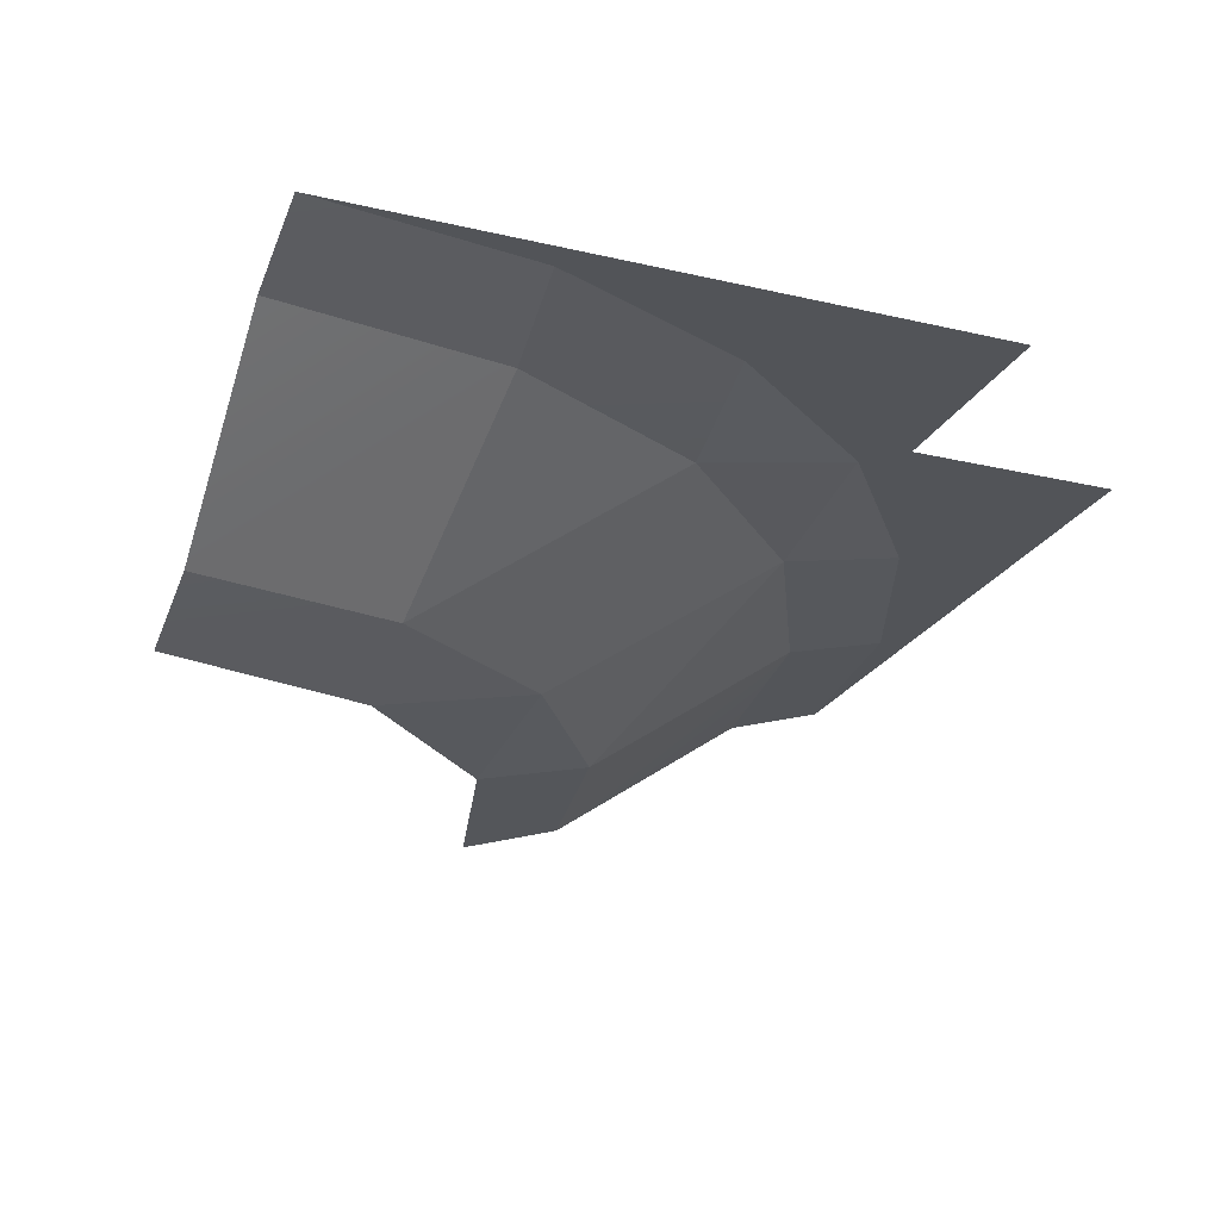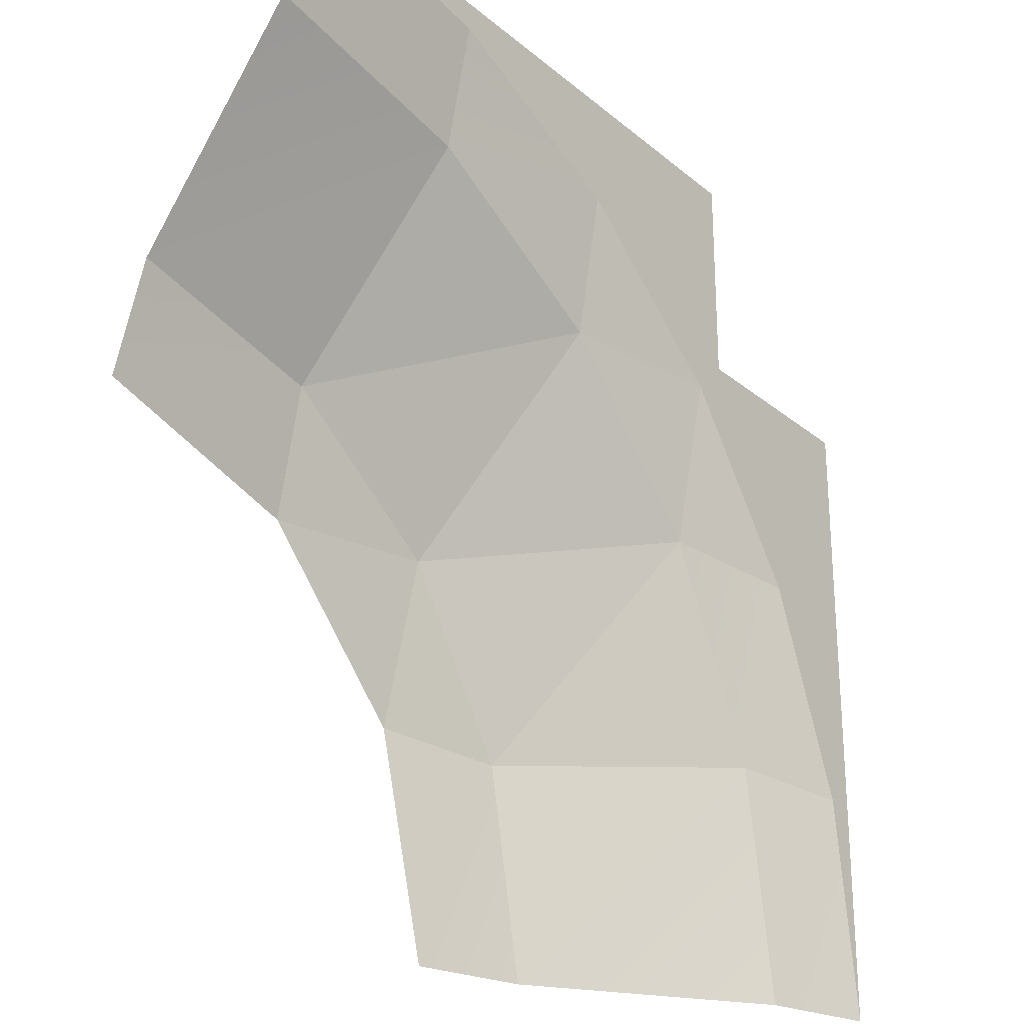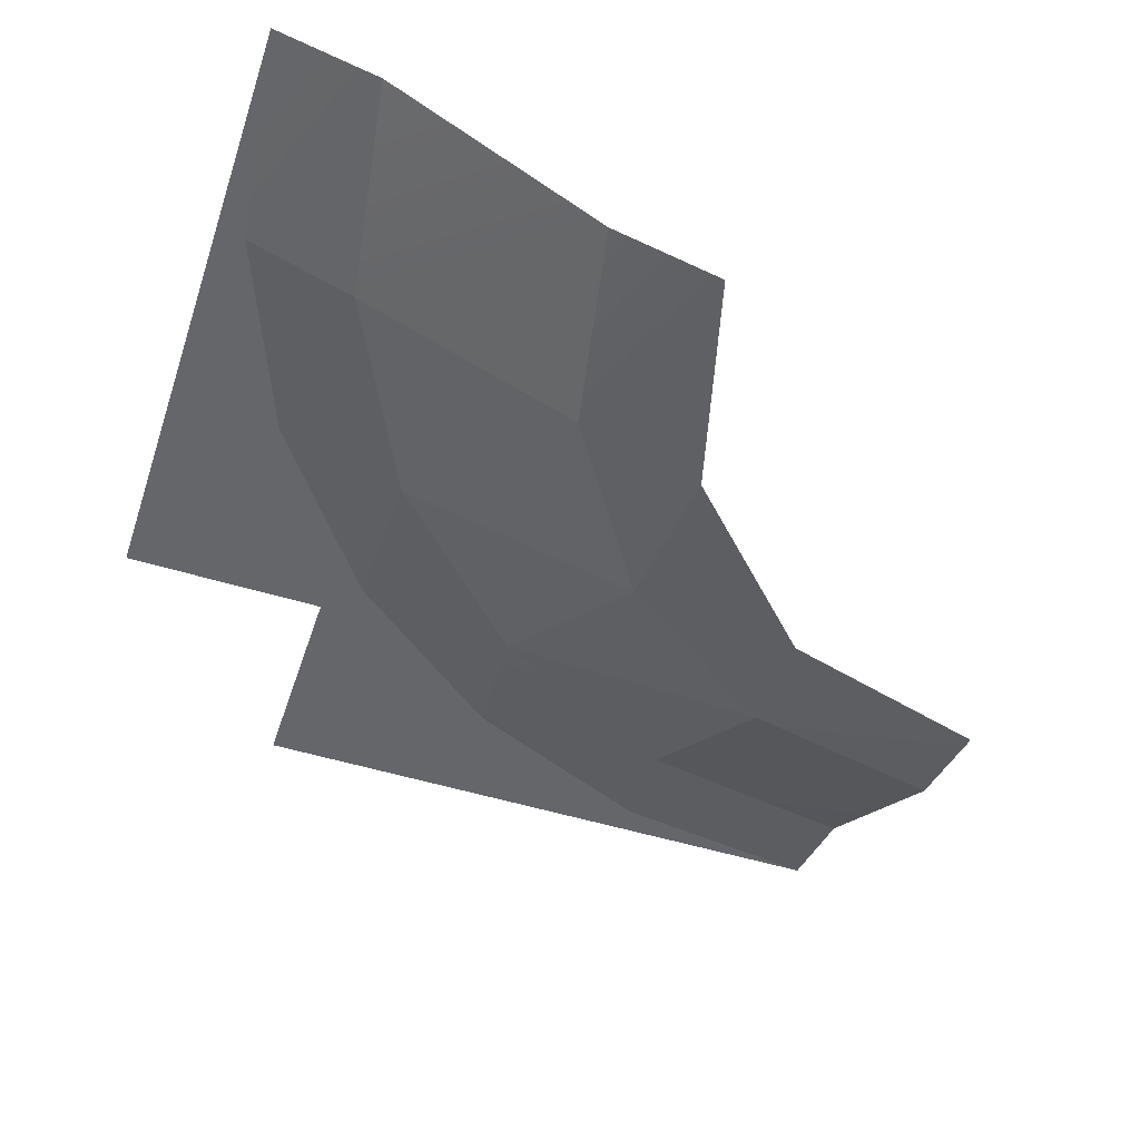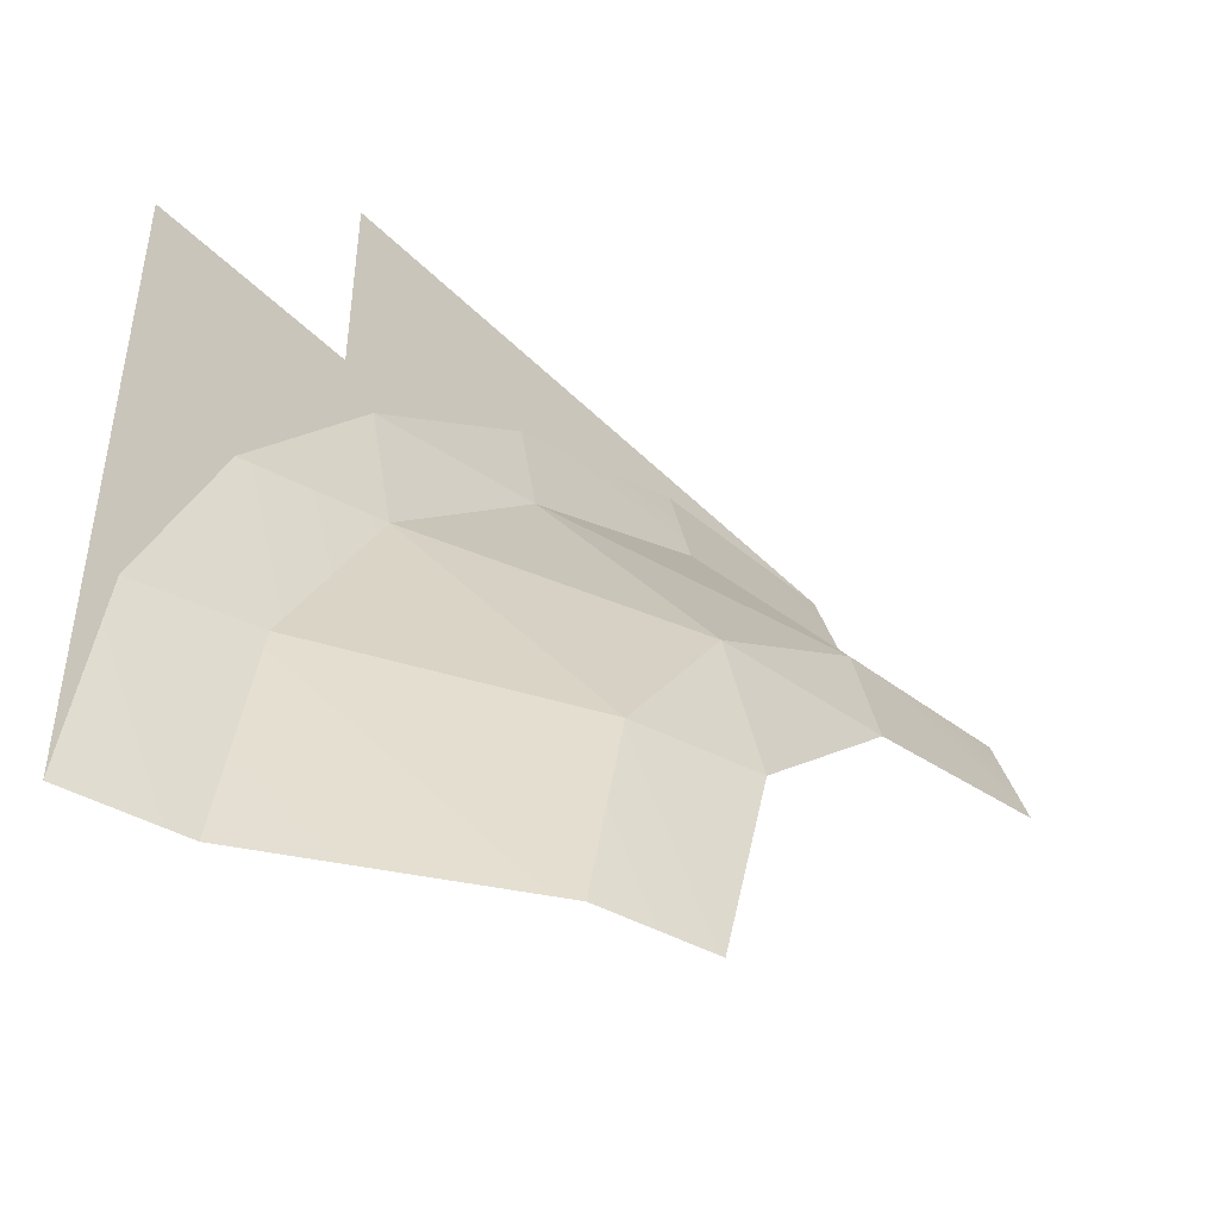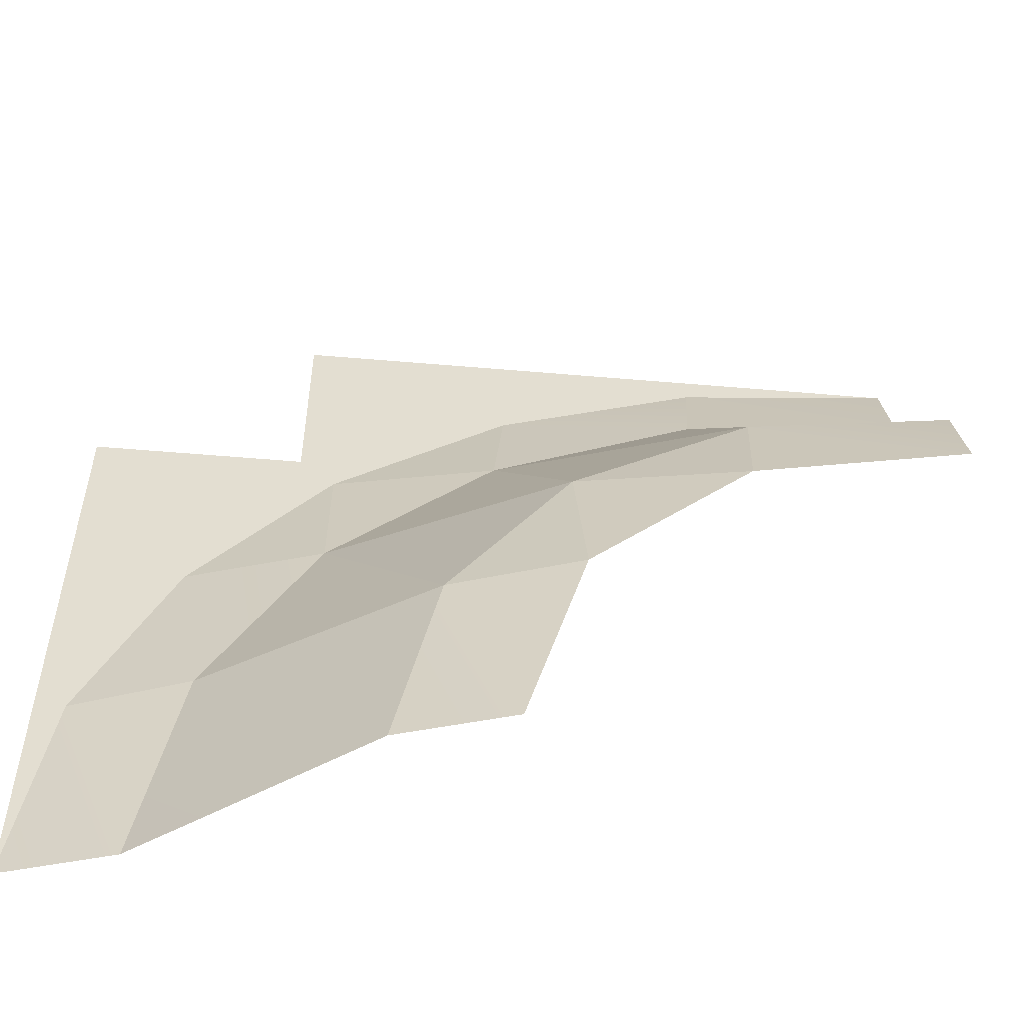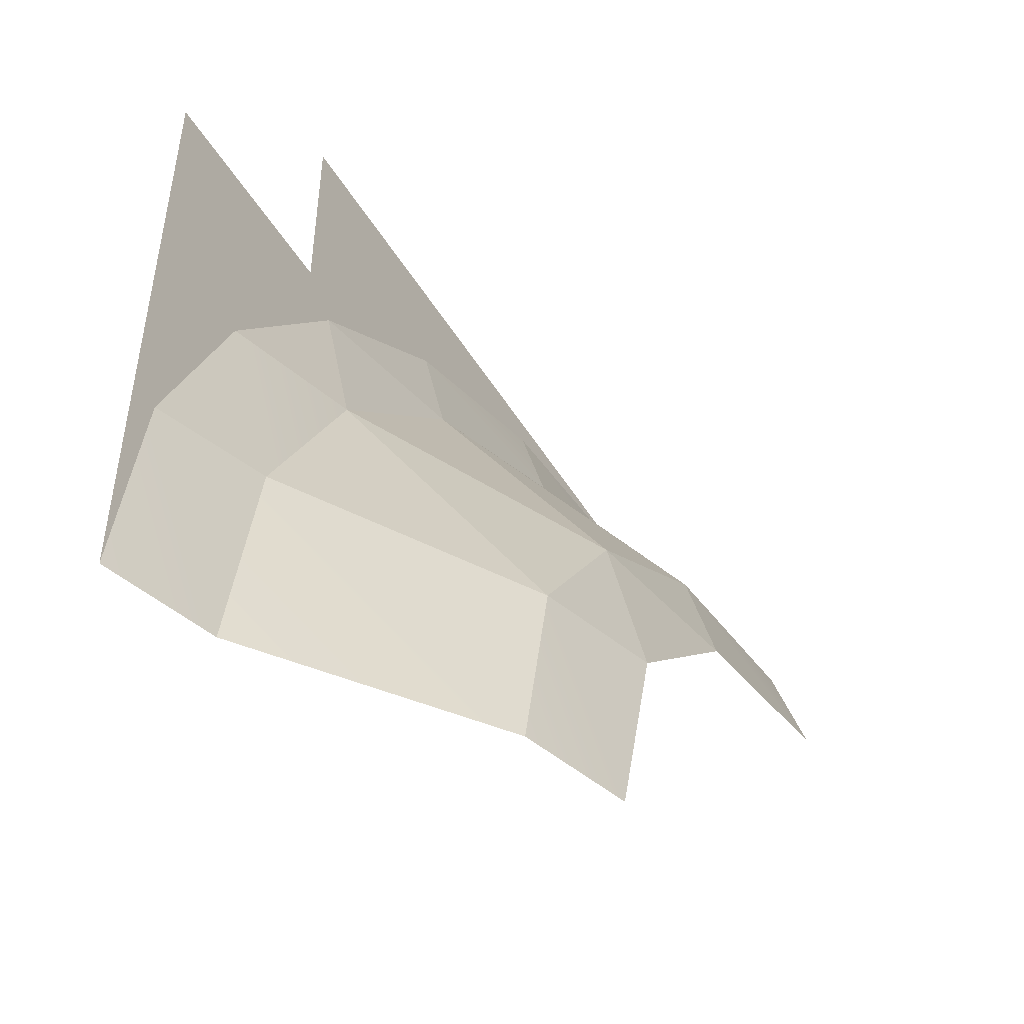
<metadata>
{"format":"obj","ext":"obj","renderer":"f3d","projection":"perspective","resolution":1024,"background":"white","views":[{"elev":-23.3,"azim":-111.7,"up":"+Y"},{"elev":-25.3,"azim":127.4,"up":"+Z"},{"elev":-51.7,"azim":71.6,"up":"+Y"},{"elev":-47.1,"azim":-48.1,"up":"+Z"},{"elev":-54.6,"azim":-5.2,"up":"+Z"},{"elev":-49.5,"azim":-59.6,"up":"+Z"}]}
</metadata>
<code>
o object1
g object1
v -1.328 1.2 1.328
v -1.332 1.05 0.5572
v -1.964 1.2 0.5
v -0.5 1.2 1.964
v 0.4647 1.2 2.364
v 1.5 1.2 2.5
v -1.5 1.2 2.5
v -1.5 1.2 1.5
v -2.5 1.2 1.5
v -2.5 1.2 -1.5
v -2.364 1.2 -0.4647
v -0.5572 1.05 1.332
v 0.4184 1.05 1.829
v 0.5433 0.35 0.8097
v -0.2678 0.35 0.2678
v 0.5 0.2 0.2321
v 1.5 0.2 0.5
v 1.5 0.35 1
v -0.2321 0.2 -0.5
v -0.8097 0.35 -0.5433
v -0.5 0.2 -1.5
v -1 0.35 -1.5
v -1.829 1.05 -0.4184
v -2 1.05 -1.5
v 1.5 1.05 2
f 1 2 3
f 11 10 9
f 3 9 8
f 4 8 7
f 7 6 5
f 5 4 7
f 4 1 8
f 1 3 8
f 3 11 9
f 4 12 1
f 13 12 4
f 5 13 4
f 13 14 12
f 12 14 15
f 16 15 14
f 17 16 14
f 14 18 17
f 19 15 16
f 20 15 19
f 20 19 21
f 21 22 20
f 20 22 23
f 23 22 24
f 2 20 23
f 23 24 11
f 24 10 11
f 15 20 2
f 12 15 2
f 13 18 14
f 25 18 13
f 5 25 13
f 5 6 25
f 3 23 11
f 3 2 23
f 1 12 2

</code>
